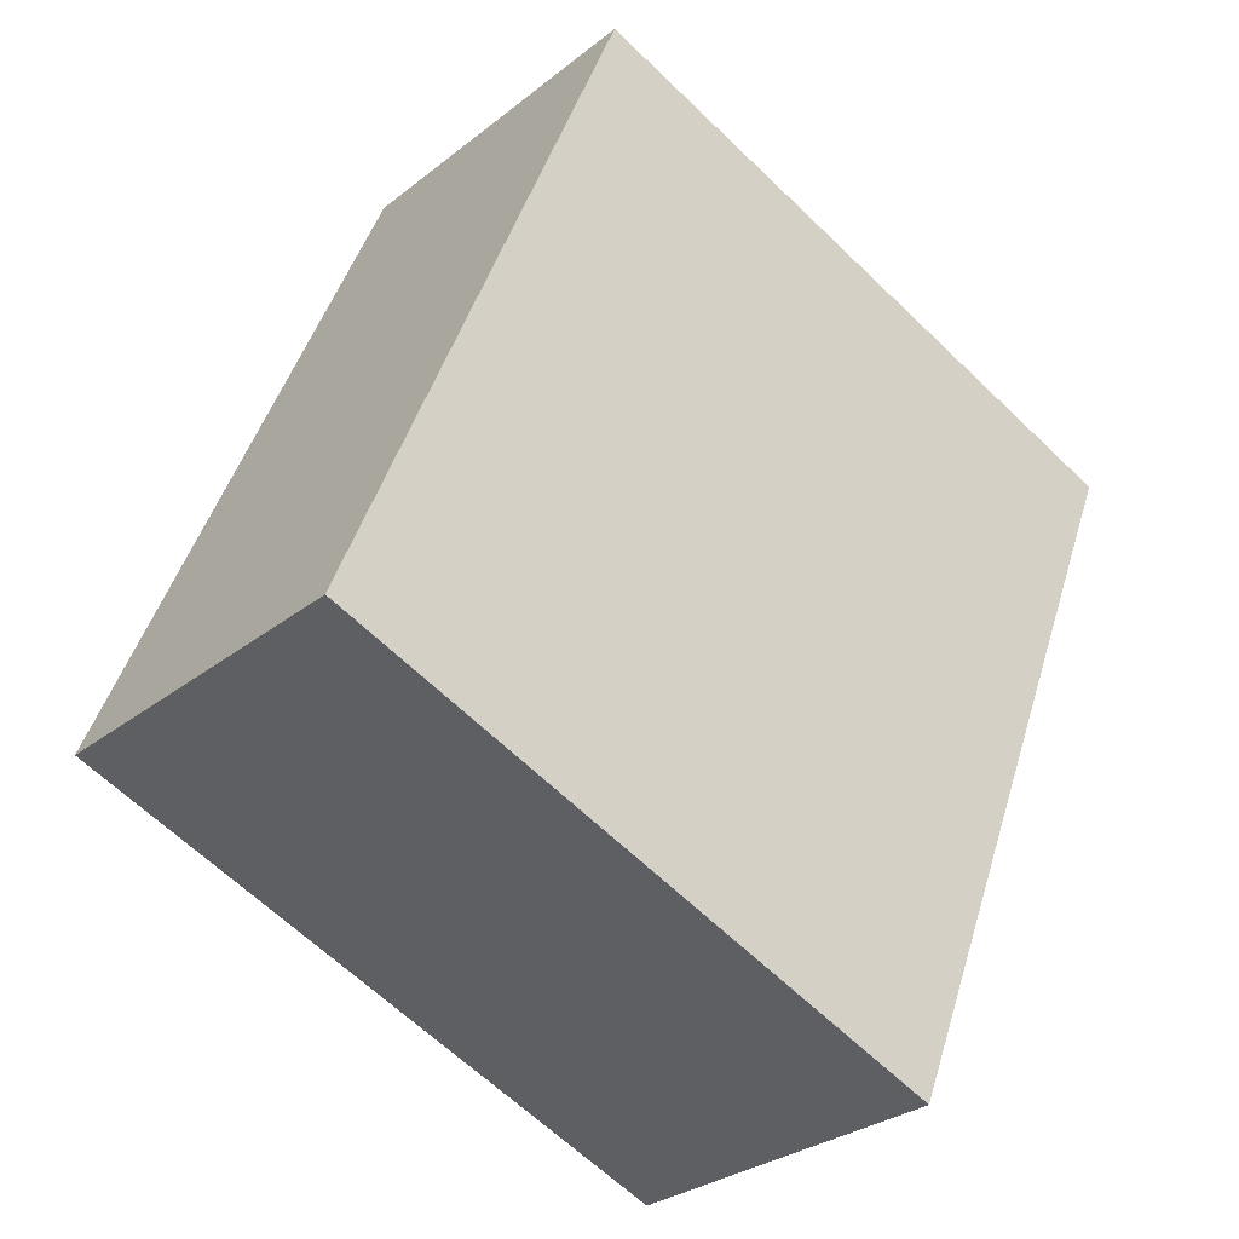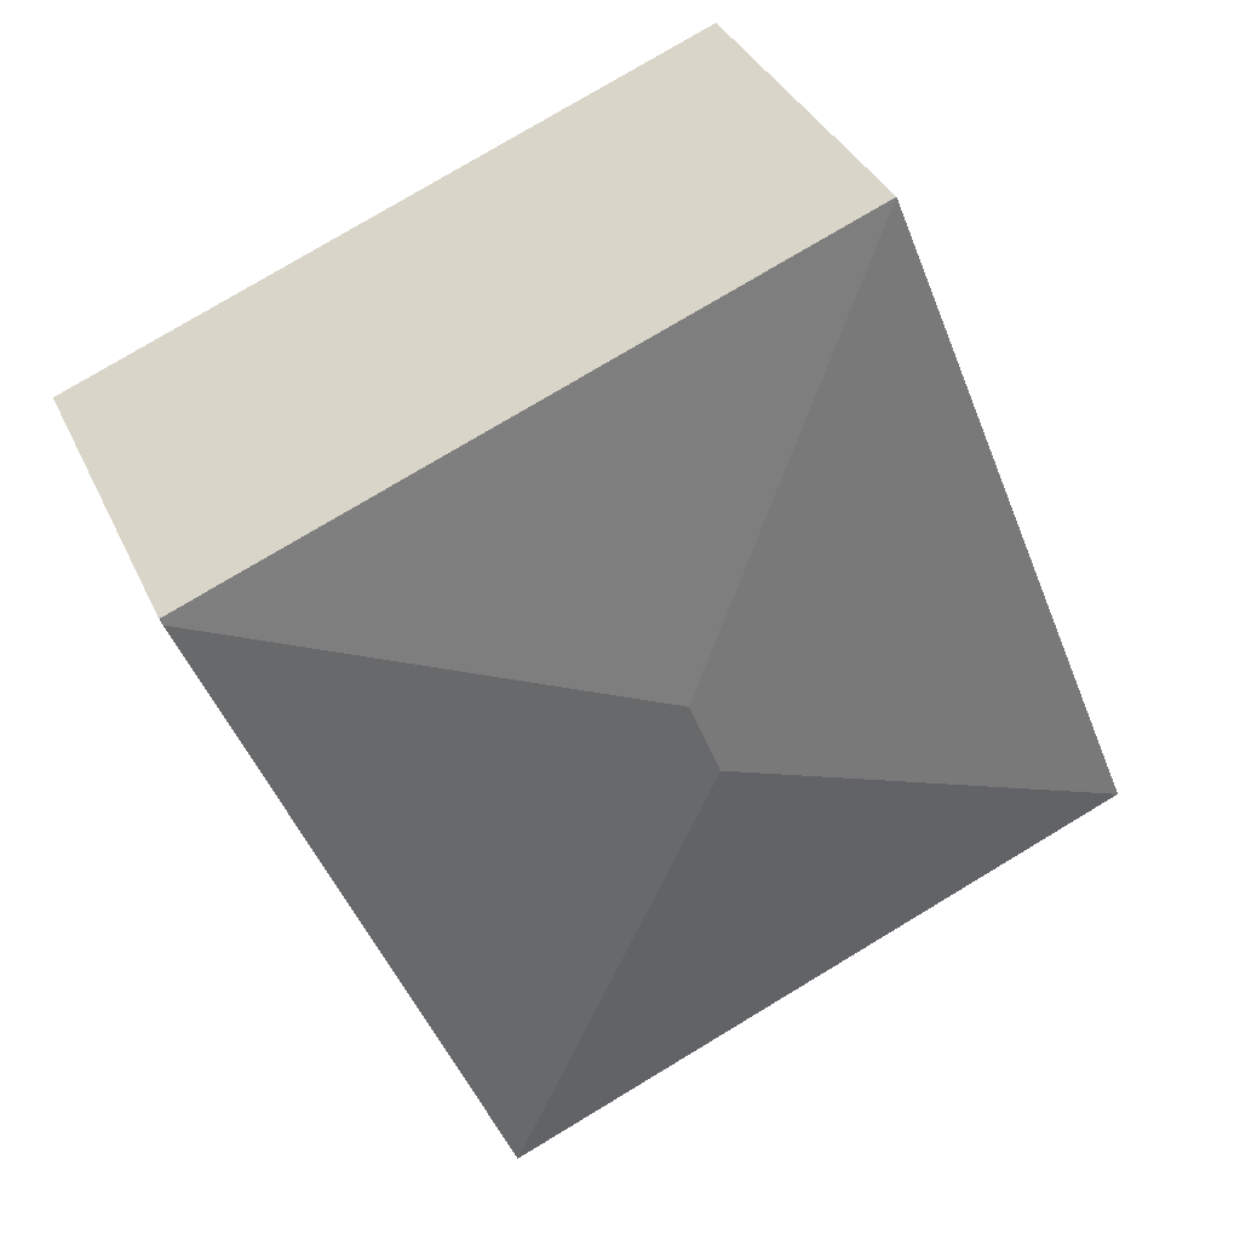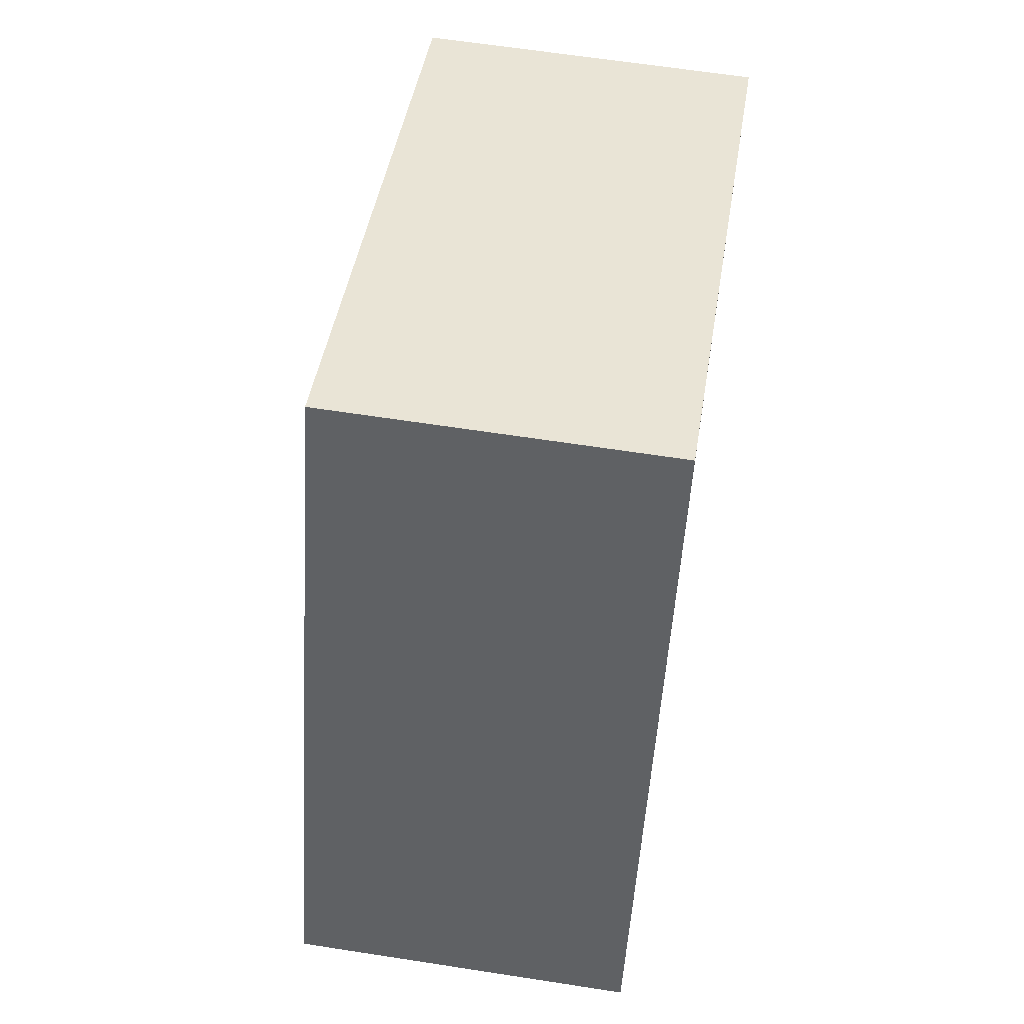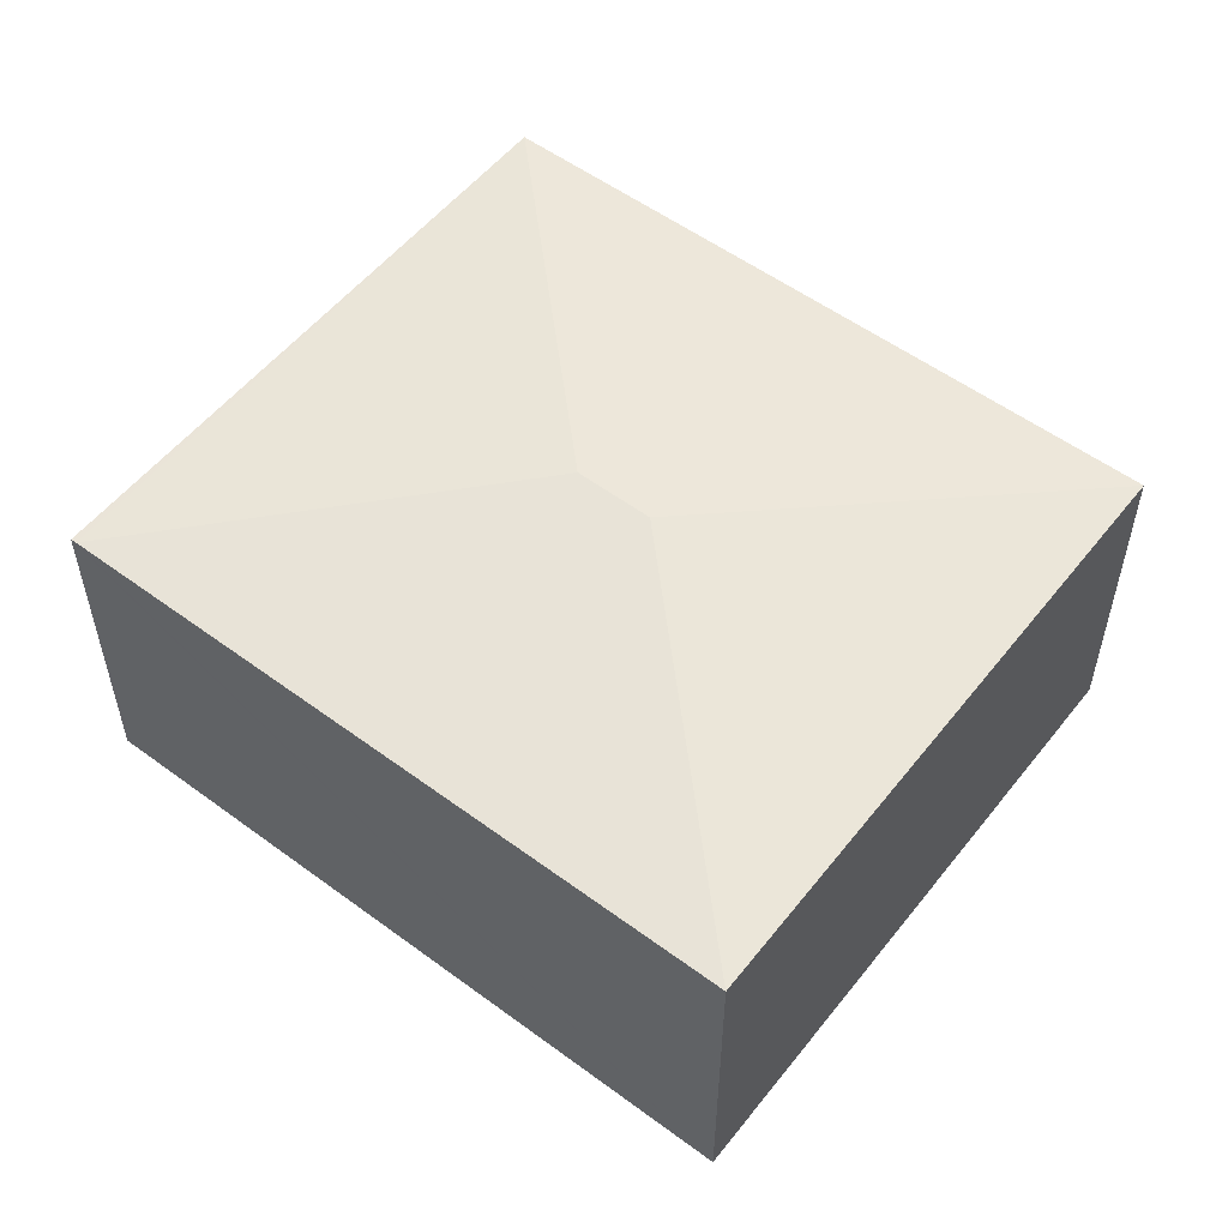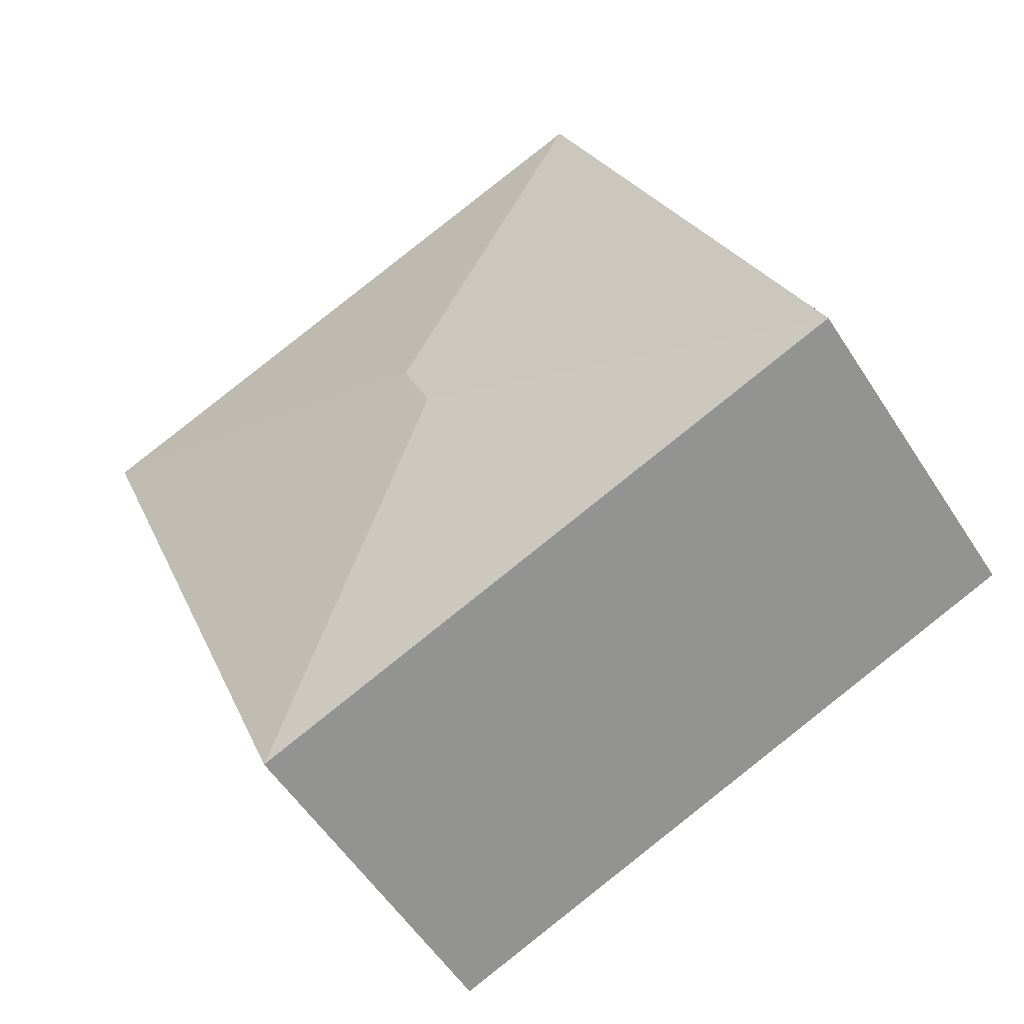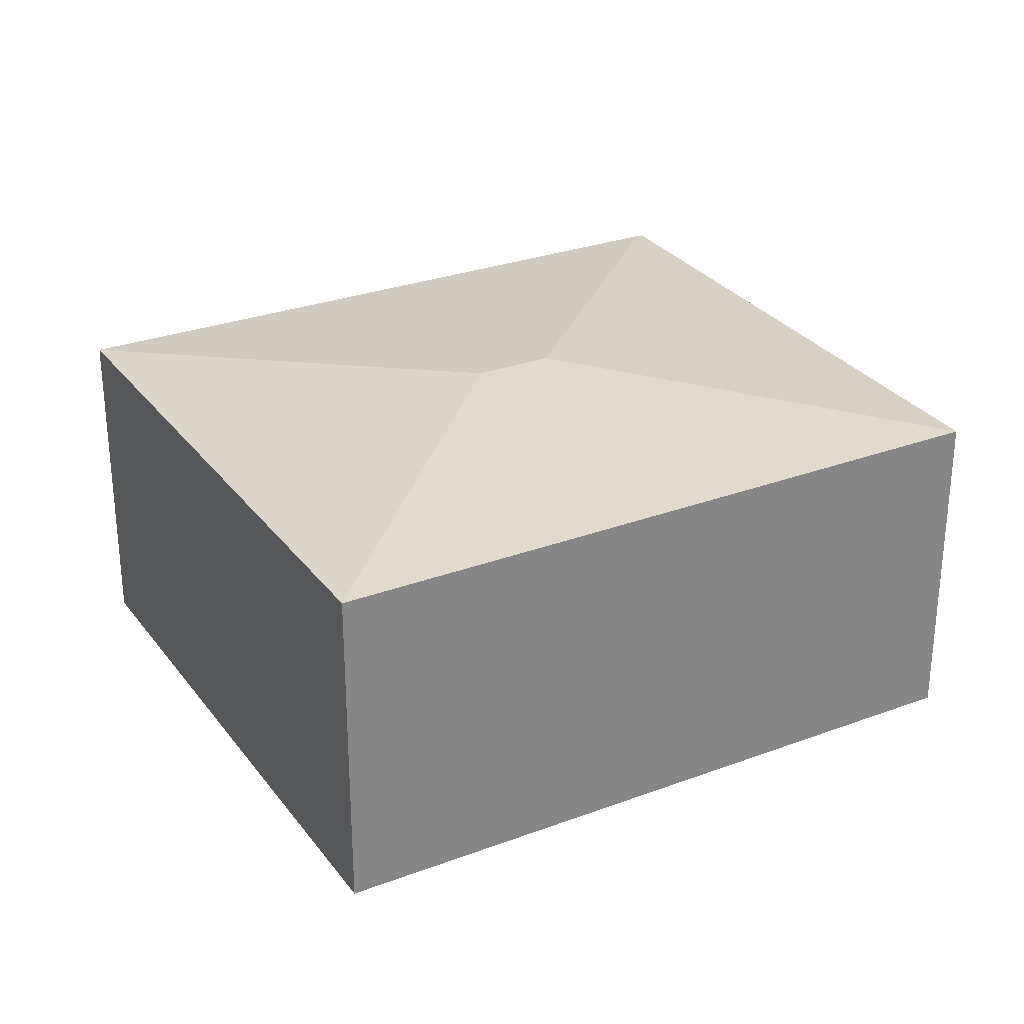
<metadata>
{"format":"obj","ext":"obj","renderer":"f3d","projection":"perspective","resolution":1024,"background":"white","views":[{"elev":-29.1,"azim":-40.6,"up":"+Z"},{"elev":36.0,"azim":157.7,"up":"+Z"},{"elev":62.3,"azim":-81.0,"up":"+Z"},{"elev":55.1,"azim":149.6,"up":"+Y"},{"elev":-55.1,"azim":-147.8,"up":"+Z"},{"elev":28.8,"azim":-97.3,"up":"+Y"}]}
</metadata>
<code>
v  6.988 2.737 3.494
v  2.184 2.739 5.419
v  7.007 2.732 3.543
v  3.621 2.972 2.053
v  3.377 2.972 1.436
v  4.828 2.737 -1.956
v  0 2.737 1.676e-16
v  4.828 1.198e-16 -1.956
v  0 0 0
v  2.184 -3.318e-16 5.419
v  7.007 -2.169e-16 3.543
v  6.988 -2.139e-16 3.494
g defaultobject
f 1 2 3
f 2 1 4
f 5 1 6
f 1 5 4
f 5 6 7
f 4 7 2
f 7 4 5
f 8 7 6
f 7 8 9
f 7 10 2
f 10 7 9
f 10 3 2
f 3 10 11
f 1 8 6
f 8 1 3
f 8 3 12
f 12 3 11
f 12 9 8
f 9 12 10
f 10 12 11

</code>
